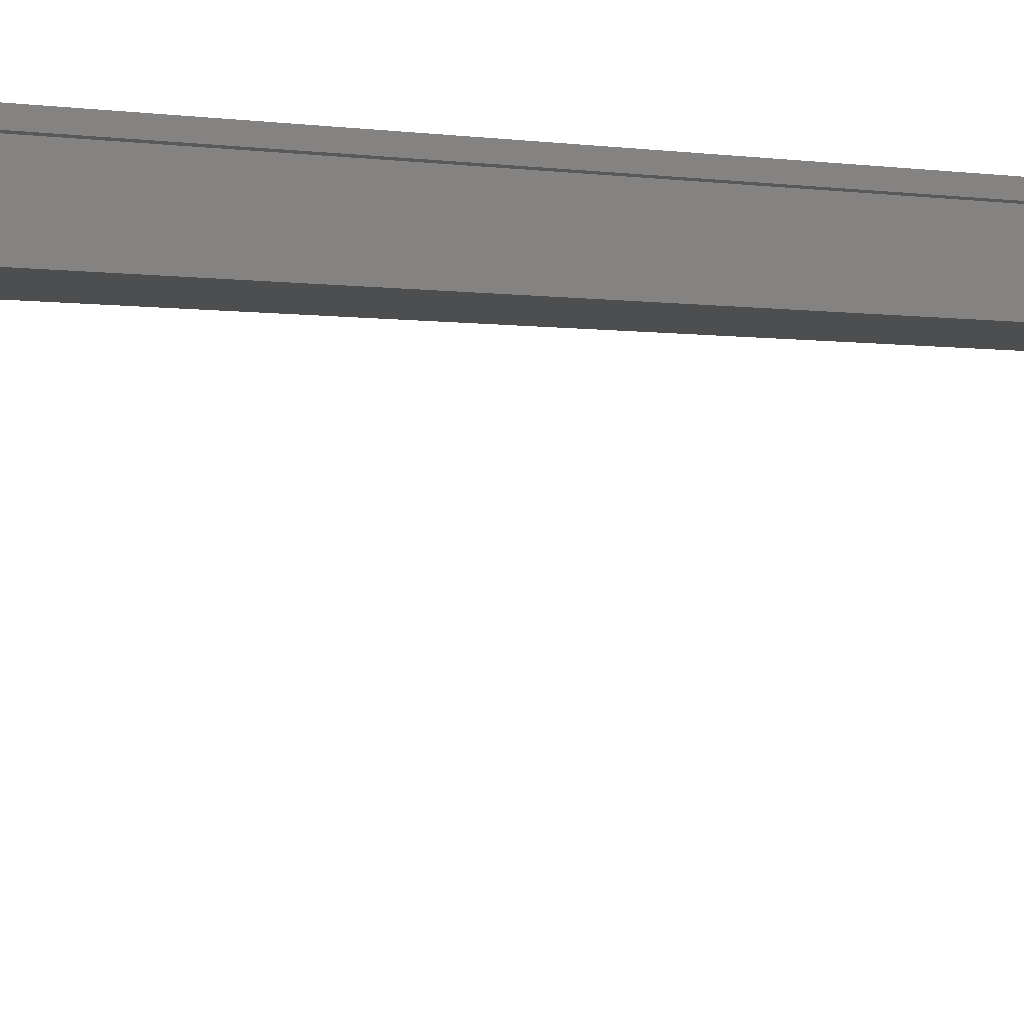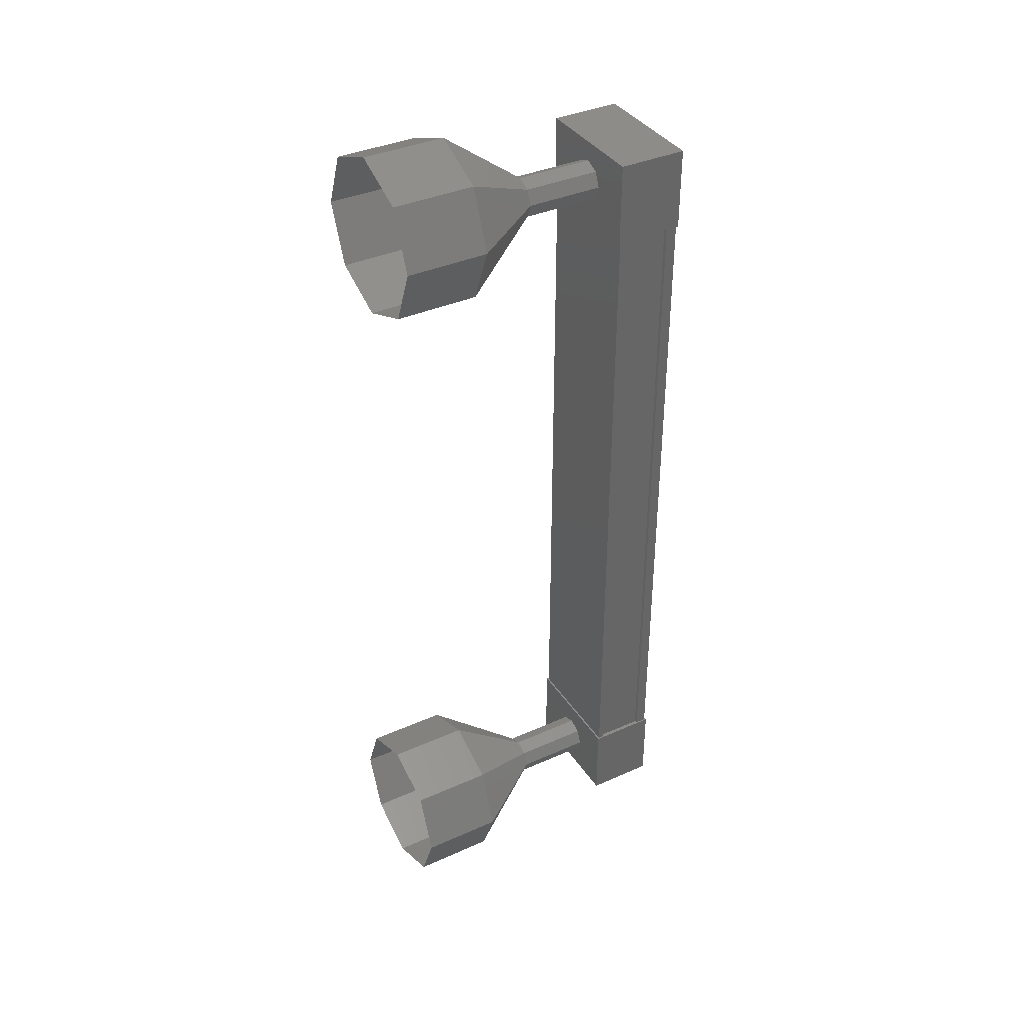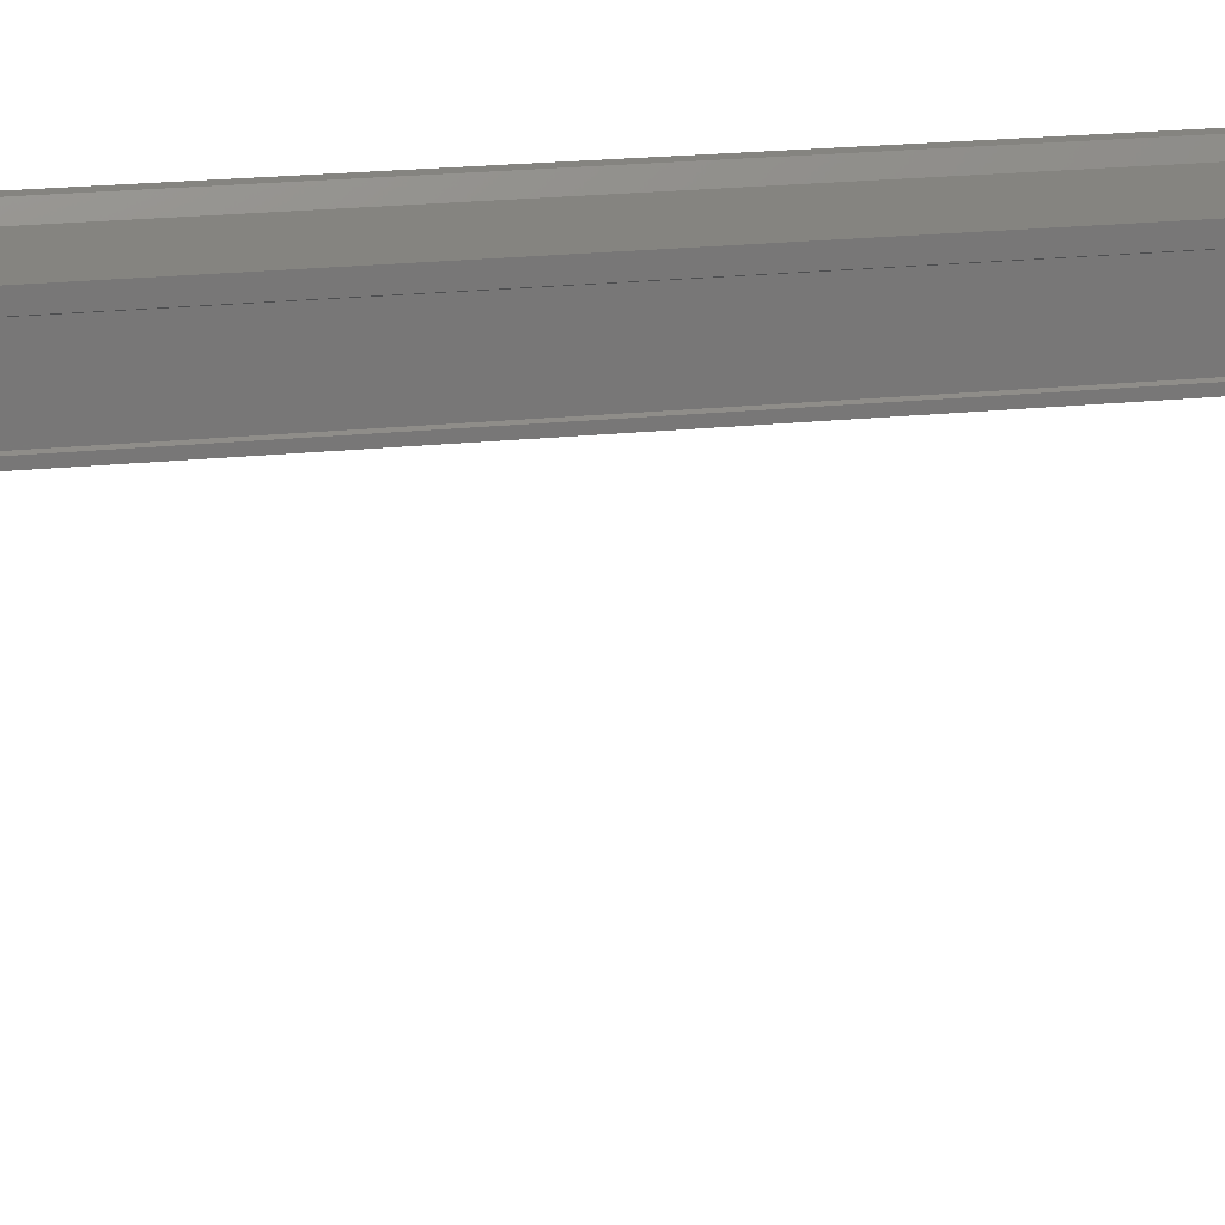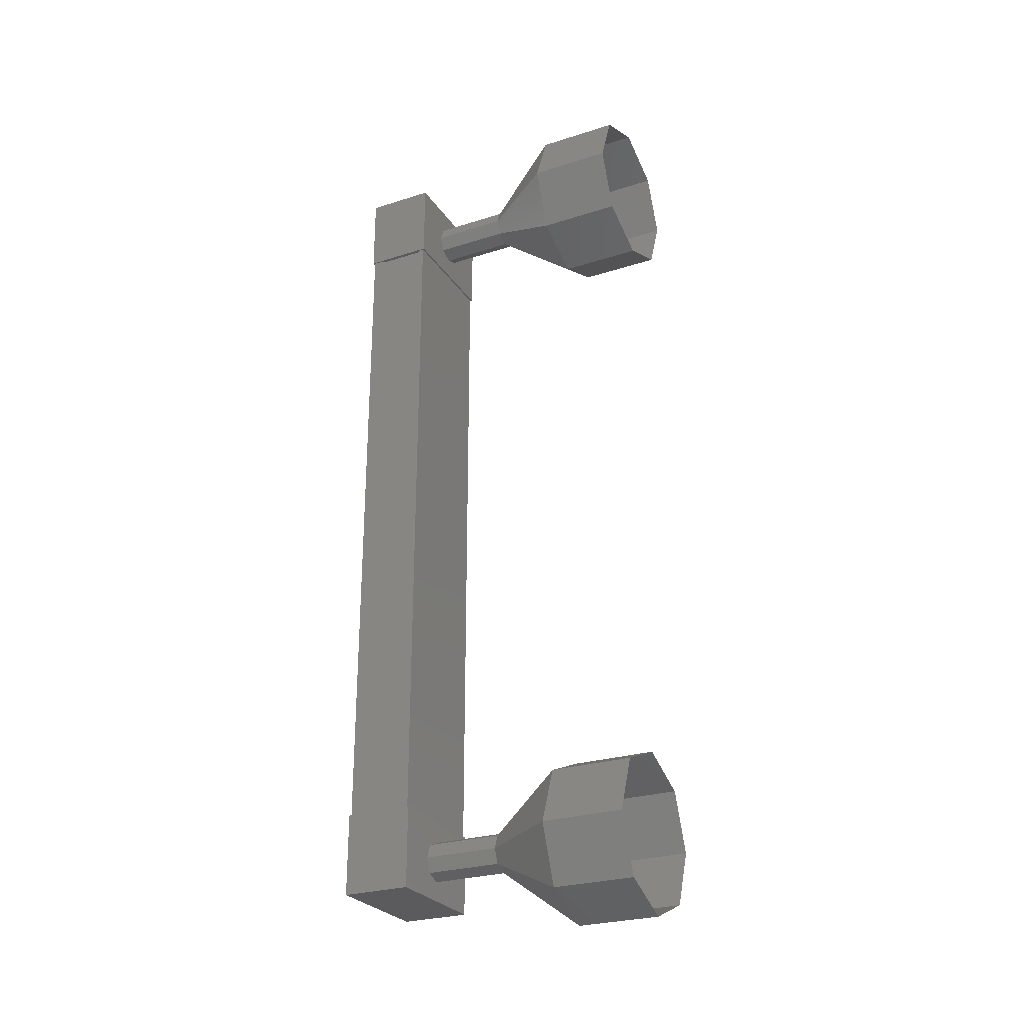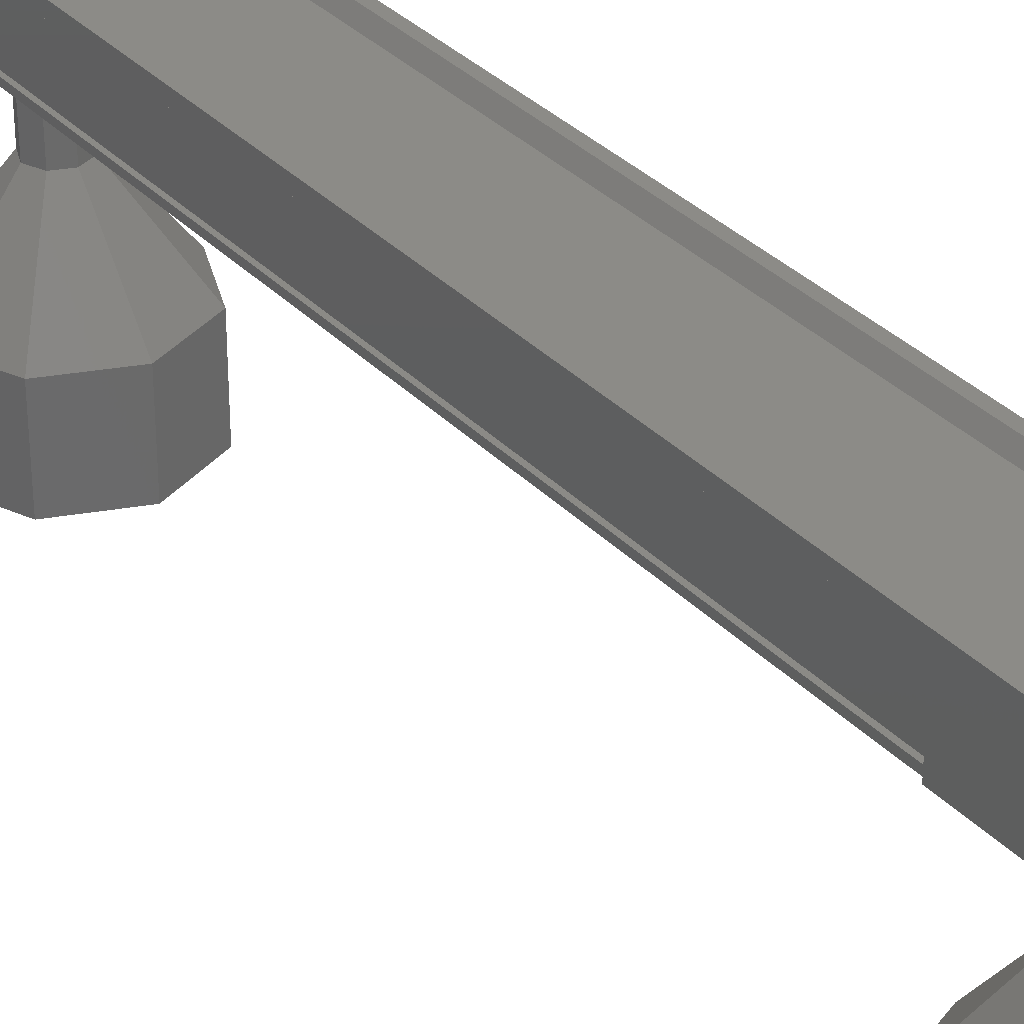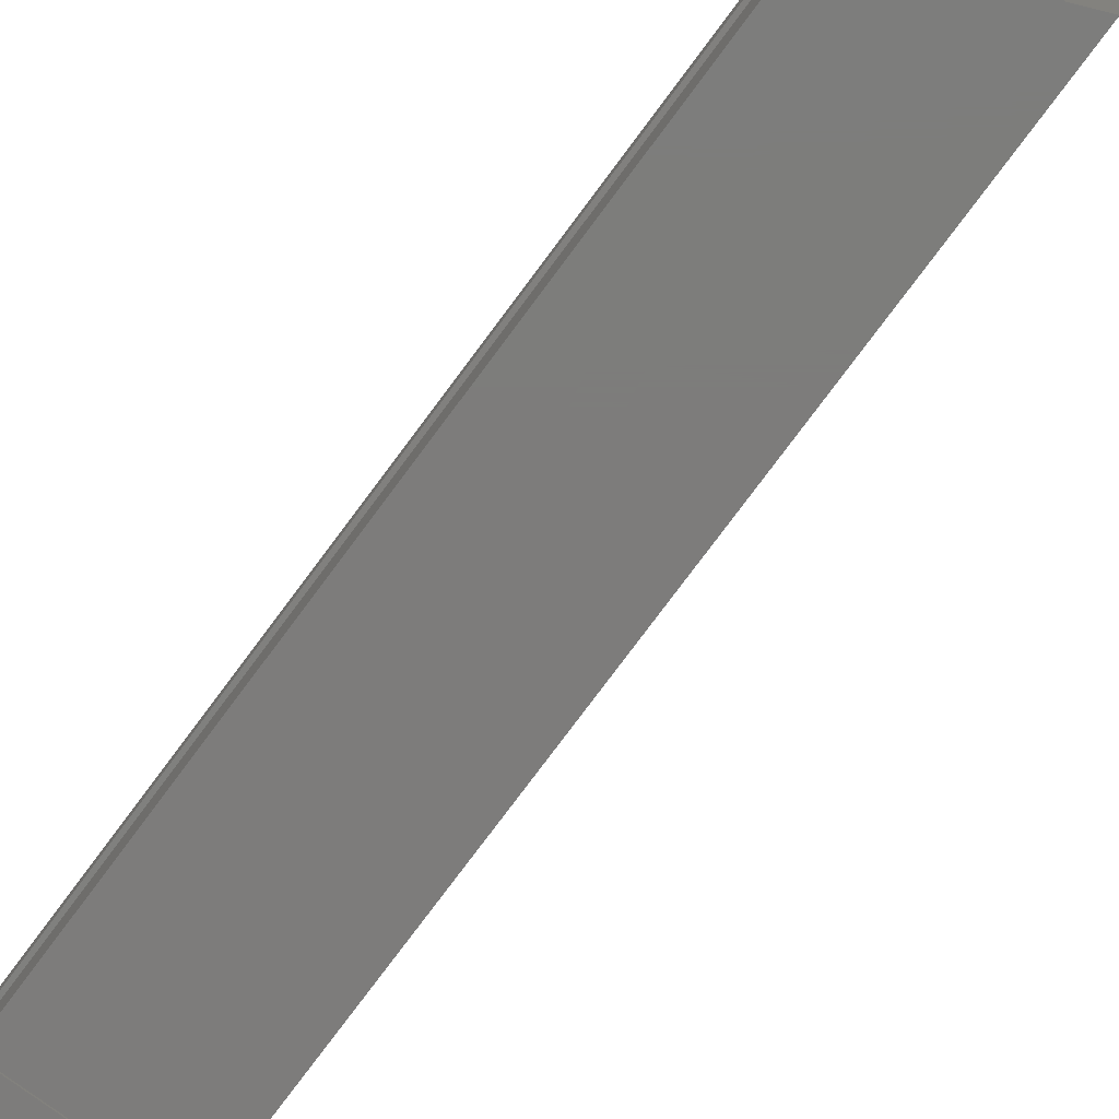
<metadata>
{"format":"stl","ext":"stl","renderer":"f3d","projection":"perspective","resolution":1024,"background":"white","views":[{"elev":-3.0,"azim":-118.0,"up":"+Y"},{"elev":37.7,"azim":60.4,"up":"+Z"},{"elev":19.8,"azim":-101.3,"up":"+Y"},{"elev":-26.9,"azim":-63.6,"up":"+Z"},{"elev":33.2,"azim":-35.8,"up":"+Y"},{"elev":-76.1,"azim":143.5,"up":"+Y"}]}
</metadata>
<code>
# stl→obj: 128 verts, 152 faces
v 18.4 -59.15 -4.625
v 18.32 -59.04 -4.625
v 18.32 -59.04 4.625
v 18.21 -59.04 4.625
v 19.5 -59.15 4.625
v 19.58 -59.04 4.625
v 19.58 -59.04 -4.625
v 19.69 -59.04 4.625
v 19.69 -59.04 -4.625
v 19.69 -59.77 4.625
v 19.69 -59.77 -4.625
v 19.65 -59.76 4.625
v 19.65 -59.76 -4.625
v 19.65 -59.18 -4.625
v 18.4 -59.15 4.625
v 19.5 -59.15 -4.625
v 19.69 -59.17 -4.625
v 19.69 -59.17 4.625
v 19.65 -59.18 4.625
v 18.2 -59.02 5.163
v 19.7 -59.86 5.163
v 19.7 -59.02 5.163
v 19.7 -59.02 4.163
v 18.2 -59.02 4.163
v 19.7 -59.86 4.163
v 18.2 -59.86 4.163
v 18.2 -59.86 5.163
v 19.7 -59.02 -4.163
v 18.2 -59.02 -4.163
v 19.7 -59.86 -4.163
v 18.2 -59.86 -4.163
v 18.2 -59.86 -5.163
v 18.2 -59.02 -5.163
v 19.7 -59.02 -5.163
v 19.7 -59.86 -5.163
v 18.21 -59.04 -4.625
v 18.21 -59.17 -4.625
v 18.21 -59.17 4.625
v 18.25 -59.18 -4.625
v 18.25 -59.18 4.625
v 18.25 -59.76 -4.625
v 18.25 -59.76 4.625
v 18.21 -59.77 -4.625
v 18.21 -59.77 4.625
v 18.21 -59.84 -4.625
v 18.21 -59.84 4.625
v 19.69 -59.84 -4.625
v 19.69 -59.84 4.625
v 18.95 -61.8 -5.675
v 18.95 -62.8 -5.675
v 18.24 -61.8 -5.382
v 18.24 -62.8 -5.382
v 17.95 -61.8 -4.675
v 17.95 -62.8 -4.675
v 18.24 -61.8 -3.968
v 18.24 -62.8 -3.968
v 18.95 -61.8 -3.675
v 18.95 -62.8 -3.675
v 19.66 -61.8 -3.968
v 19.66 -62.8 -3.968
v 19.95 -61.8 -4.675
v 19.95 -62.8 -4.675
v 19.66 -61.8 -5.382
v 19.66 -62.8 -5.382
v 19.13 -60.81 4.852
v 18.95 -59.81 4.925
v 18.95 -60.81 4.925
v 18.77 -59.81 4.852
v 18.77 -60.81 4.852
v 18.7 -59.81 4.675
v 18.7 -60.81 4.675
v 18.77 -59.81 4.498
v 18.77 -60.81 4.498
v 18.95 -59.81 4.425
v 18.95 -60.81 4.425
v 19.13 -59.81 4.498
v 19.13 -60.81 4.498
v 19.2 -59.81 4.675
v 19.2 -60.81 4.675
v 19.13 -59.81 4.852
v 19.66 -62.8 5.382
v 18.95 -61.8 5.675
v 18.95 -62.8 5.675
v 18.24 -61.8 5.382
v 18.24 -62.8 5.382
v 17.95 -61.8 4.675
v 17.95 -62.8 4.675
v 18.24 -61.8 3.968
v 18.24 -62.8 3.968
v 18.95 -61.8 3.675
v 18.95 -62.8 3.675
v 19.66 -61.8 3.968
v 19.66 -62.8 3.968
v 19.95 -61.8 4.675
v 19.95 -62.8 4.675
v 19.66 -61.8 5.382
v 18.95 -60.8 4.925
v 18.77 -60.8 4.852
v 18.7 -60.8 4.675
v 18.77 -60.8 4.498
v 18.95 -60.8 4.425
v 19.13 -60.8 4.498
v 19.2 -60.8 4.675
v 19.13 -60.8 4.852
v 18.95 -59.81 -4.925
v 18.95 -60.81 -4.925
v 18.77 -59.81 -4.852
v 18.77 -60.81 -4.852
v 18.7 -59.81 -4.675
v 18.7 -60.81 -4.675
v 18.77 -59.81 -4.498
v 18.77 -60.81 -4.498
v 18.95 -59.81 -4.425
v 18.95 -60.81 -4.425
v 19.13 -59.81 -4.498
v 19.13 -60.81 -4.498
v 19.2 -59.81 -4.675
v 19.2 -60.81 -4.675
v 19.13 -59.81 -4.852
v 19.13 -60.81 -4.852
v 19.13 -60.8 -4.852
v 18.95 -60.8 -4.925
v 18.77 -60.8 -4.852
v 18.7 -60.8 -4.675
v 18.77 -60.8 -4.498
v 18.95 -60.8 -4.425
v 19.13 -60.8 -4.498
v 19.2 -60.8 -4.675
f 1 2 3
f 3 2 4
f 5 6 7
f 7 6 8
f 8 9 7
f 10 11 12
f 12 11 13
f 13 14 12
f 3 15 1
f 1 15 5
f 5 16 1
f 7 16 5
f 9 8 17
f 17 8 18
f 18 14 17
f 19 14 18
f 12 14 19
f 20 21 22
f 22 21 23
f 23 24 22
f 25 24 23
f 26 24 25
f 25 21 26
f 26 21 27
f 27 21 20
f 20 24 27
f 22 24 20
f 28 29 30
f 30 29 31
f 31 32 30
f 29 32 31
f 33 32 29
f 29 34 33
f 33 34 32
f 32 34 35
f 35 30 32
f 34 30 35
f 28 30 34
f 34 29 28
f 2 36 4
f 4 36 37
f 37 38 4
f 39 38 37
f 40 38 39
f 39 41 40
f 40 41 42
f 42 41 43
f 43 44 42
f 45 44 43
f 46 44 45
f 45 47 46
f 46 47 48
f 48 47 10
f 25 23 21
f 24 26 27
f 47 11 10
f 49 50 51
f 51 50 52
f 52 53 51
f 54 53 52
f 55 53 54
f 54 56 55
f 55 56 57
f 57 56 58
f 58 59 57
f 60 59 58
f 61 59 60
f 60 62 61
f 61 62 63
f 63 62 64
f 64 49 63
f 50 49 64
f 65 66 67
f 67 66 68
f 68 69 67
f 70 69 68
f 71 69 70
f 70 72 71
f 71 72 73
f 73 72 74
f 74 75 73
f 76 75 74
f 77 75 76
f 76 78 77
f 77 78 79
f 79 78 80
f 80 65 79
f 66 65 80
f 81 82 83
f 83 82 84
f 84 85 83
f 86 85 84
f 87 85 86
f 86 88 87
f 87 88 89
f 89 88 90
f 90 91 89
f 92 91 90
f 93 91 92
f 92 94 93
f 93 94 95
f 95 94 96
f 96 81 95
f 82 81 96
f 96 97 82
f 82 97 98
f 98 84 82
f 99 84 98
f 86 84 99
f 99 100 86
f 86 100 88
f 88 100 101
f 101 90 88
f 102 90 101
f 92 90 102
f 102 103 92
f 92 103 94
f 94 103 104
f 104 96 94
f 97 96 104
f 105 106 107
f 107 106 108
f 108 109 107
f 110 109 108
f 111 109 110
f 110 112 111
f 111 112 113
f 113 112 114
f 114 115 113
f 116 115 114
f 117 115 116
f 116 118 117
f 117 118 119
f 119 118 120
f 120 105 119
f 106 105 120
f 121 63 122
f 122 63 49
f 49 123 122
f 51 123 49
f 124 123 51
f 51 53 124
f 124 53 125
f 125 53 55
f 55 126 125
f 57 126 55
f 127 126 57
f 57 59 127
f 127 59 128
f 128 59 61
f 61 121 128
f 63 121 61

</code>
